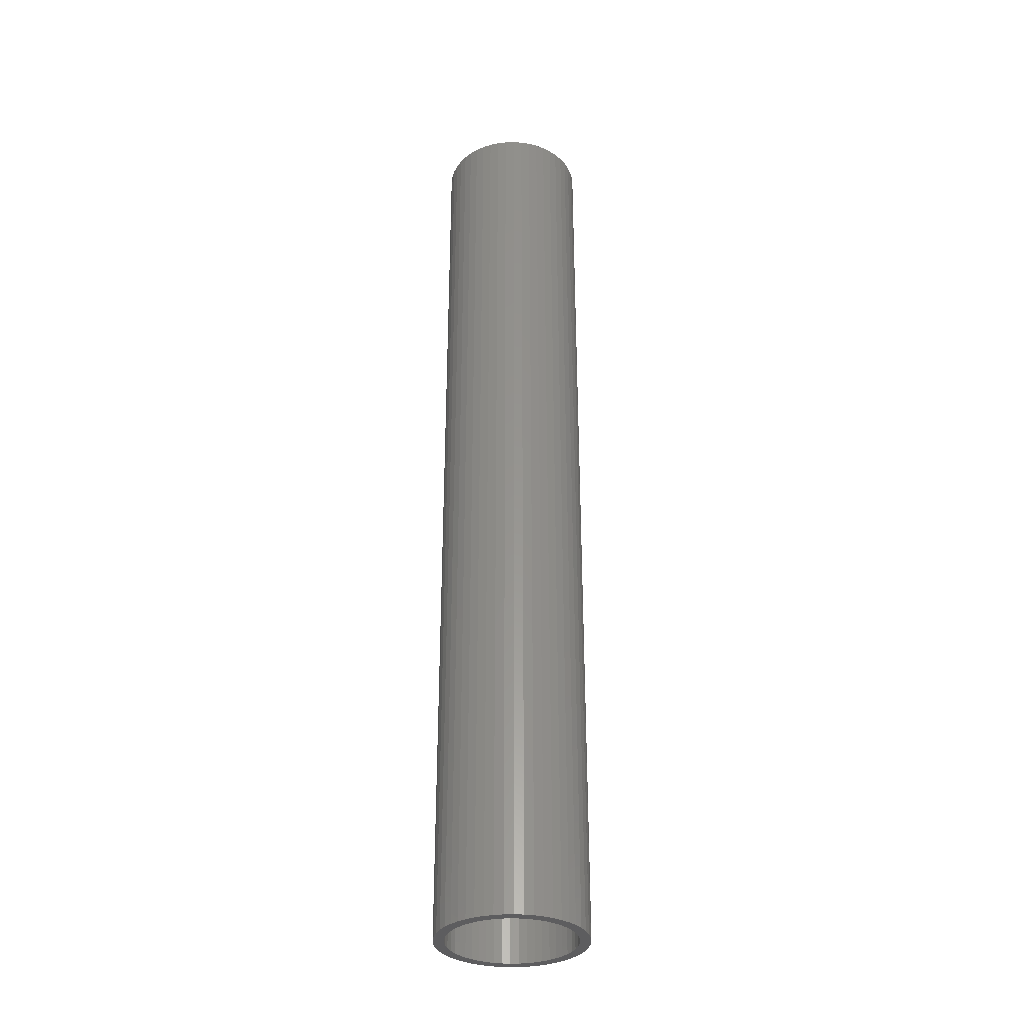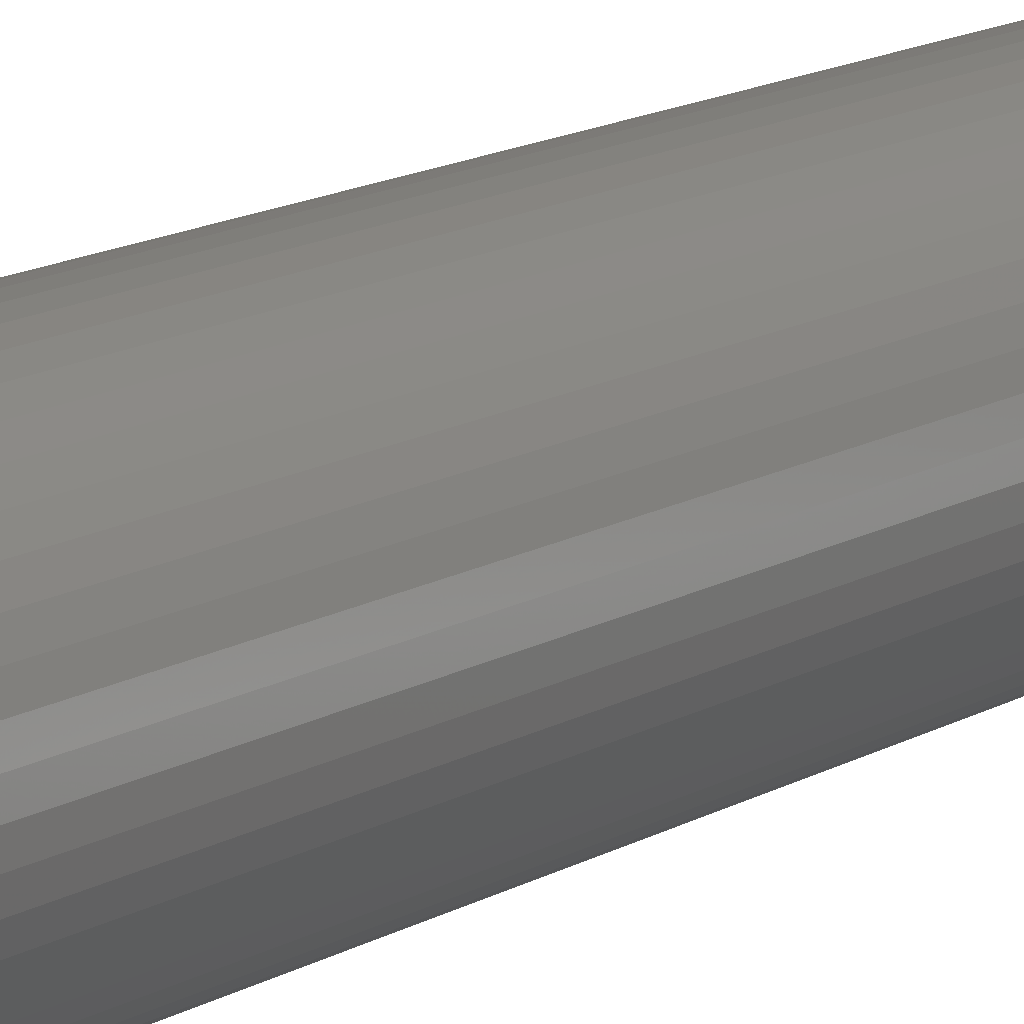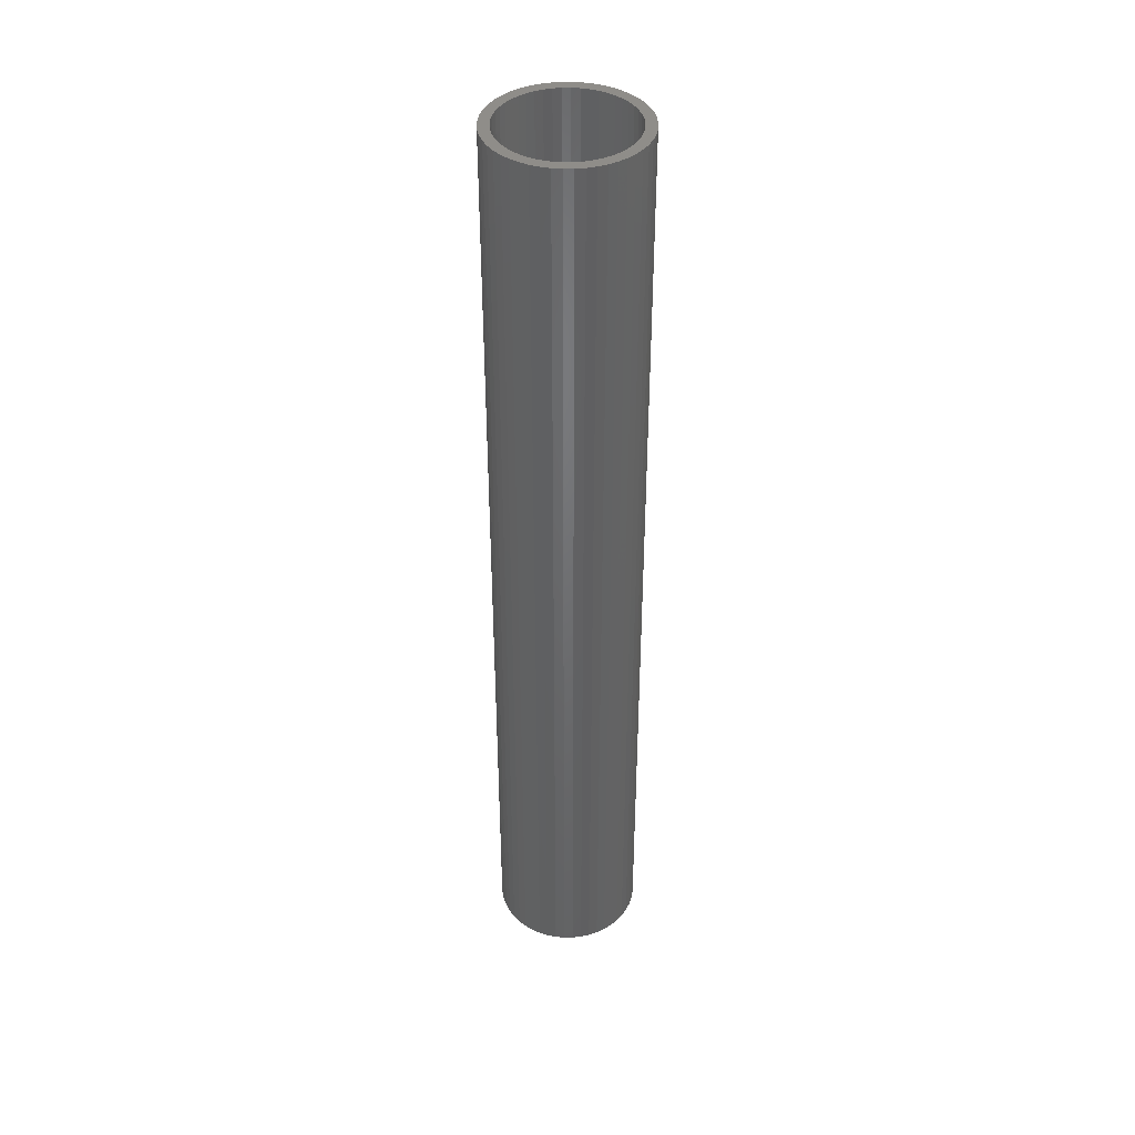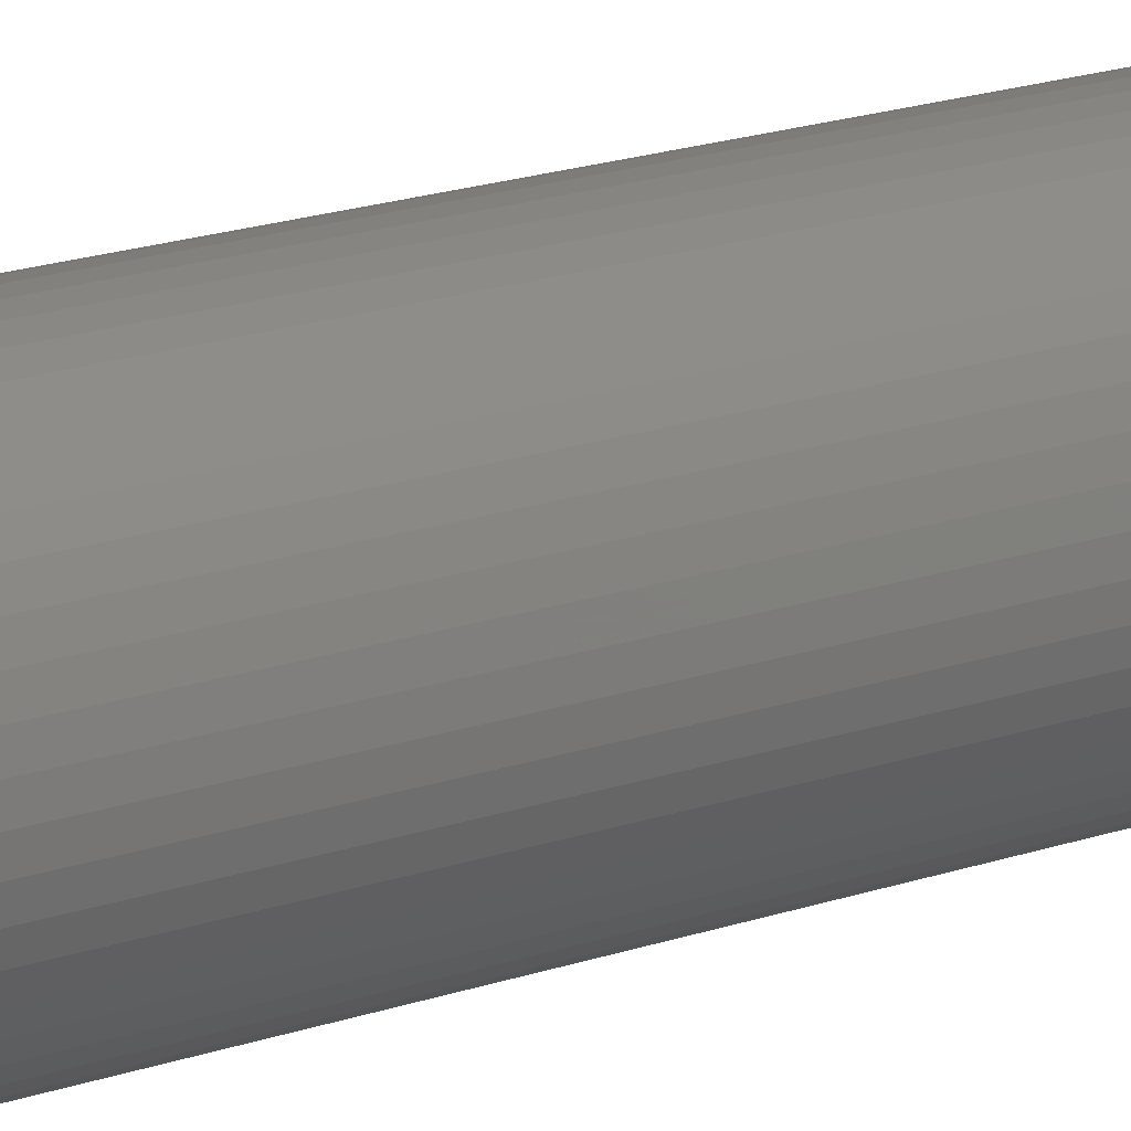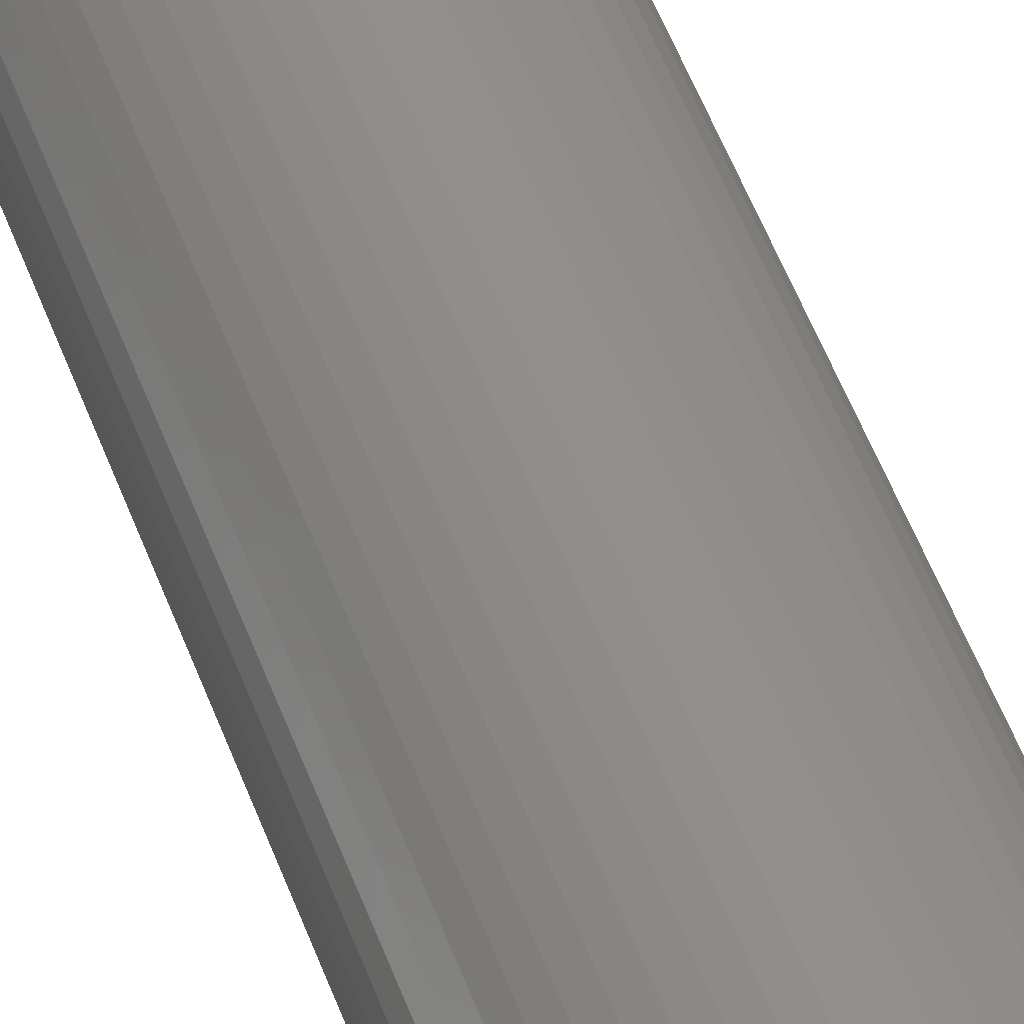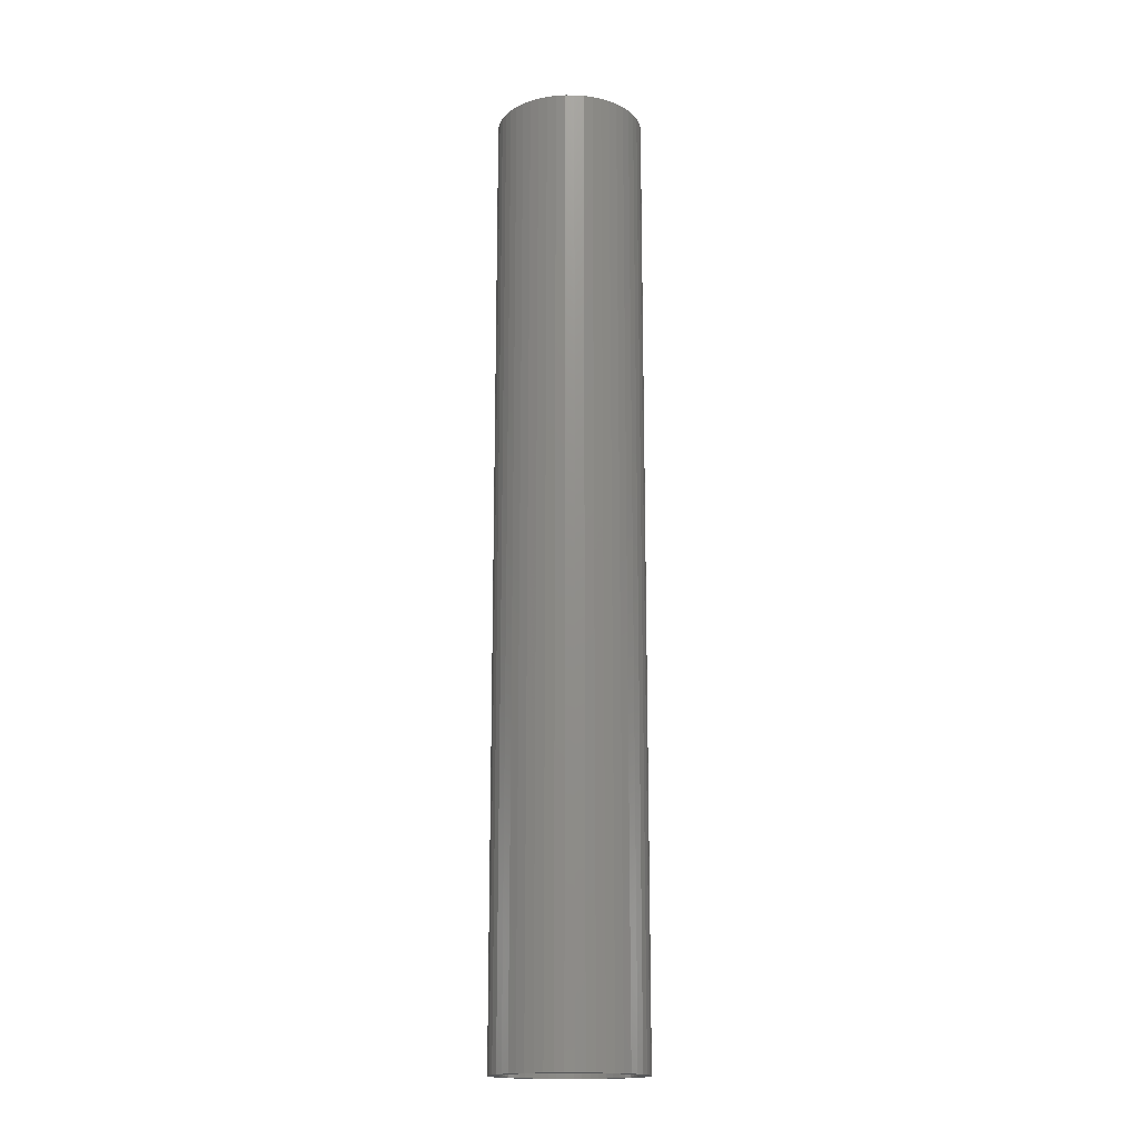
<metadata>
{"format":"stl","ext":"stl","renderer":"f3d","projection":"perspective","resolution":1024,"background":"white","views":[{"elev":-32.7,"azim":139.0,"up":"+Z"},{"elev":11.8,"azim":-146.8,"up":"+Y"},{"elev":40.7,"azim":-137.5,"up":"+Z"},{"elev":15.6,"azim":51.6,"up":"+Y"},{"elev":50.9,"azim":160.5,"up":"+Y"},{"elev":-16.9,"azim":-108.2,"up":"+Z"}]}
</metadata>
<code>
# stl→obj: 200 verts, 400 faces
v 3.5 0 22.5
v 3.472 0.4387 -22.5
v 3.472 0.4387 22.5
v 3.5 0 -22.5
v -3.5 0 -22.5
v -3.472 0.4387 22.5
v -3.472 0.4387 -22.5
v -3.5 0 22.5
v 0.2198 3.493 -22.5
v -0.2198 3.493 22.5
v 0.2198 3.493 22.5
v -0.2198 3.493 -22.5
v -0.2198 -3.493 -22.5
v 0.2198 -3.493 22.5
v -0.2198 -3.493 22.5
v 0.2198 -3.493 -22.5
v 2.551 2.396 -22.5
v 2.231 2.697 22.5
v 2.551 2.396 22.5
v 2.231 2.697 -22.5
v -2.231 2.697 -22.5
v -2.551 2.396 22.5
v -2.231 2.697 22.5
v -2.551 2.396 -22.5
v -1.082 3.329 -22.5
v -1.49 3.167 22.5
v -1.082 3.329 22.5
v -1.49 3.167 -22.5
v 3.067 -1.686 22.5
v 3.254 -1.288 -22.5
v 3.254 -1.288 22.5
v 3.067 -1.686 -22.5
v 3.254 1.288 22.5
v 3.067 1.686 -22.5
v 3.067 1.686 22.5
v 3.254 1.288 -22.5
v 3.39 0.8704 -22.5
v 3.39 0.8704 22.5
v 2.832 2.057 -22.5
v 2.832 2.057 22.5
v 1.49 3.167 -22.5
v 1.082 3.329 22.5
v 1.49 3.167 22.5
v 1.082 3.329 -22.5
v 1.875 2.955 -22.5
v 1.875 2.955 22.5
v -3.254 1.288 -22.5
v -3.067 1.686 22.5
v -3.067 1.686 -22.5
v -3.254 1.288 22.5
v -2.832 2.057 -22.5
v -2.832 2.057 22.5
v -3.39 0.8704 -22.5
v -3.39 0.8704 22.5
v -0.6558 3.438 -22.5
v -0.6558 3.438 22.5
v 0.6558 3.438 22.5
v 0.6558 3.438 -22.5
v 3 0 22.5
v 2.976 0.376 22.5
v 3.472 -0.4387 22.5
v 2.906 0.7461 22.5
v 2.976 -0.376 22.5
v 2.789 1.104 22.5
v 3.39 -0.8704 22.5
v 2.906 -0.7461 22.5
v 2.629 1.445 22.5
v 2.427 1.763 22.5
v 2.187 2.054 22.5
v 1.912 2.312 22.5
v 1.607 2.533 22.5
v 1.277 2.714 22.5
v 0.9271 2.853 22.5
v 0.5621 2.947 22.5
v 0.1884 2.994 22.5
v -0.1884 2.994 22.5
v -0.5621 2.947 22.5
v -0.9271 2.853 22.5
v -1.277 2.714 22.5
v -1.607 2.533 22.5
v -1.875 2.955 22.5
v -1.912 2.312 22.5
v -2.187 2.054 22.5
v -2.427 1.763 22.5
v -2.629 1.445 22.5
v -2.789 1.104 22.5
v -2.906 0.7461 22.5
v 2.789 -1.104 22.5
v 2.629 -1.445 22.5
v 2.832 -2.057 22.5
v 2.427 -1.763 22.5
v 2.551 -2.396 22.5
v 2.187 -2.054 22.5
v 2.231 -2.697 22.5
v 1.912 -2.312 22.5
v 1.875 -2.955 22.5
v 1.607 -2.533 22.5
v 1.49 -3.167 22.5
v 1.277 -2.714 22.5
v 1.082 -3.329 22.5
v 0.9271 -2.853 22.5
v 0.6558 -3.438 22.5
v 0.5621 -2.947 22.5
v 0.1884 -2.994 22.5
v -0.1884 -2.994 22.5
v -0.5621 -2.947 22.5
v -0.6558 -3.438 22.5
v -0.9271 -2.853 22.5
v -1.082 -3.329 22.5
v -1.277 -2.714 22.5
v -1.49 -3.167 22.5
v -1.607 -2.533 22.5
v -1.875 -2.955 22.5
v -1.912 -2.312 22.5
v -2.231 -2.697 22.5
v -2.187 -2.054 22.5
v -2.551 -2.396 22.5
v -2.427 -1.763 22.5
v -2.832 -2.057 22.5
v -2.629 -1.445 22.5
v -3.067 -1.686 22.5
v -2.789 -1.104 22.5
v -3.254 -1.288 22.5
v -2.906 -0.7461 22.5
v -3.39 -0.8704 22.5
v -2.976 -0.376 22.5
v -3.472 -0.4387 22.5
v -3 0 22.5
v -2.976 0.376 22.5
v -1.875 2.955 -22.5
v 3.472 -0.4387 -22.5
v 2.832 -2.057 -22.5
v 2.551 -2.396 -22.5
v 3.39 -0.8704 -22.5
v 3 0 -22.5
v 2.976 -0.376 -22.5
v 2.906 -0.7461 -22.5
v 2.976 0.376 -22.5
v 2.789 -1.104 -22.5
v 2.906 0.7461 -22.5
v 2.629 -1.445 -22.5
v 2.427 -1.763 -22.5
v 2.187 -2.054 -22.5
v 2.231 -2.697 -22.5
v 1.912 -2.312 -22.5
v 1.875 -2.955 -22.5
v 1.607 -2.533 -22.5
v 1.49 -3.167 -22.5
v 1.277 -2.714 -22.5
v 1.082 -3.329 -22.5
v 0.9271 -2.853 -22.5
v 0.6558 -3.438 -22.5
v 0.5621 -2.947 -22.5
v 0.1884 -2.994 -22.5
v -0.1884 -2.994 -22.5
v -0.5621 -2.947 -22.5
v -0.6558 -3.438 -22.5
v -0.9271 -2.853 -22.5
v -1.082 -3.329 -22.5
v -1.277 -2.714 -22.5
v -1.49 -3.167 -22.5
v -1.607 -2.533 -22.5
v -1.875 -2.955 -22.5
v -1.912 -2.312 -22.5
v -2.231 -2.697 -22.5
v -2.187 -2.054 -22.5
v -2.551 -2.396 -22.5
v -2.427 -1.763 -22.5
v -2.832 -2.057 -22.5
v -2.629 -1.445 -22.5
v -3.067 -1.686 -22.5
v -2.789 -1.104 -22.5
v -3.254 -1.288 -22.5
v -3.39 -0.8704 -22.5
v -2.906 -0.7461 -22.5
v 2.789 1.104 -22.5
v 2.629 1.445 -22.5
v 2.427 1.763 -22.5
v 2.187 2.054 -22.5
v 1.912 2.312 -22.5
v 1.607 2.533 -22.5
v 1.277 2.714 -22.5
v 0.9271 2.853 -22.5
v 0.5621 2.947 -22.5
v 0.1884 2.994 -22.5
v -0.1884 2.994 -22.5
v -0.5621 2.947 -22.5
v -0.9271 2.853 -22.5
v -1.277 2.714 -22.5
v -1.607 2.533 -22.5
v -1.912 2.312 -22.5
v -2.187 2.054 -22.5
v -2.427 1.763 -22.5
v -2.629 1.445 -22.5
v -2.789 1.104 -22.5
v -2.906 0.7461 -22.5
v -2.976 0.376 -22.5
v -3 0 -22.5
v -2.976 -0.376 -22.5
v -3.472 -0.4387 -22.5
f 1 2 3
f 2 1 4
f 5 6 7
f 6 5 8
f 9 10 11
f 10 9 12
f 13 14 15
f 14 13 16
f 17 18 19
f 18 17 20
f 21 22 23
f 22 21 24
f 25 26 27
f 26 25 28
f 29 30 31
f 30 29 32
f 33 34 35
f 34 33 36
f 3 37 38
f 37 3 2
f 35 39 40
f 39 35 34
f 41 42 43
f 42 41 44
f 45 43 46
f 43 45 41
f 47 48 49
f 48 47 50
f 51 22 24
f 22 51 52
f 53 50 47
f 50 53 54
f 55 27 56
f 27 55 25
f 38 36 33
f 36 38 37
f 40 17 19
f 17 40 39
f 44 57 42
f 57 44 58
f 58 11 57
f 11 58 9
f 20 46 18
f 46 20 45
f 49 52 51
f 52 49 48
f 7 54 53
f 54 7 6
f 59 1 3
f 60 3 38
f 1 59 61
f 62 38 33
f 63 61 59
f 64 33 35
f 61 63 65
f 66 65 63
f 3 60 59
f 38 62 60
f 67 35 40
f 33 64 62
f 35 67 64
f 68 40 19
f 40 68 67
f 69 19 18
f 19 69 68
f 18 70 69
f 46 70 18
f 46 71 70
f 43 71 46
f 43 72 71
f 42 72 43
f 42 73 72
f 57 73 42
f 57 74 73
f 11 74 57
f 11 75 74
f 11 76 75
f 10 76 11
f 10 77 76
f 56 77 10
f 56 78 77
f 27 78 56
f 27 79 78
f 26 79 27
f 26 80 79
f 81 80 26
f 81 82 80
f 23 82 81
f 82 23 83
f 22 83 23
f 83 22 84
f 52 84 22
f 84 52 85
f 48 85 52
f 85 48 86
f 50 86 48
f 54 87 50
f 86 50 87
f 65 66 31
f 88 31 66
f 31 88 29
f 89 29 88
f 29 89 90
f 91 90 89
f 90 91 92
f 93 92 91
f 92 93 94
f 95 94 93
f 95 96 94
f 97 96 95
f 97 98 96
f 99 98 97
f 99 100 98
f 101 100 99
f 101 102 100
f 103 102 101
f 103 14 102
f 104 14 103
f 105 14 104
f 105 15 14
f 106 15 105
f 106 107 15
f 108 107 106
f 108 109 107
f 110 109 108
f 110 111 109
f 112 111 110
f 112 113 111
f 114 113 112
f 115 114 116
f 114 115 113
f 117 116 118
f 116 117 115
f 119 118 120
f 121 120 122
f 118 119 117
f 123 122 124
f 125 124 126
f 120 121 119
f 127 126 128
f 87 54 129
f 6 129 54
f 122 123 121
f 129 6 128
f 124 125 123
f 8 128 6
f 126 127 125
f 128 8 127
f 28 81 26
f 81 28 130
f 130 23 81
f 23 130 21
f 12 56 10
f 56 12 55
f 61 4 1
f 4 61 131
f 92 132 90
f 132 92 133
f 31 134 65
f 134 31 30
f 65 131 61
f 131 65 134
f 135 4 131
f 136 131 134
f 4 135 2
f 137 134 30
f 138 2 135
f 139 30 32
f 2 138 37
f 140 37 138
f 131 136 135
f 134 137 136
f 141 32 132
f 30 139 137
f 32 141 139
f 142 132 133
f 132 142 141
f 143 133 144
f 133 143 142
f 144 145 143
f 146 145 144
f 146 147 145
f 148 147 146
f 148 149 147
f 150 149 148
f 150 151 149
f 152 151 150
f 152 153 151
f 16 153 152
f 16 154 153
f 16 155 154
f 13 155 16
f 13 156 155
f 157 156 13
f 157 158 156
f 159 158 157
f 159 160 158
f 161 160 159
f 161 162 160
f 163 162 161
f 163 164 162
f 165 164 163
f 164 165 166
f 167 166 165
f 166 167 168
f 169 168 167
f 168 169 170
f 171 170 169
f 170 171 172
f 173 172 171
f 174 175 173
f 172 173 175
f 37 140 36
f 176 36 140
f 36 176 34
f 177 34 176
f 34 177 39
f 178 39 177
f 39 178 17
f 179 17 178
f 17 179 20
f 180 20 179
f 180 45 20
f 181 45 180
f 181 41 45
f 182 41 181
f 182 44 41
f 183 44 182
f 183 58 44
f 184 58 183
f 184 9 58
f 185 9 184
f 186 9 185
f 186 12 9
f 187 12 186
f 187 55 12
f 188 55 187
f 188 25 55
f 189 25 188
f 189 28 25
f 190 28 189
f 190 130 28
f 191 130 190
f 21 191 192
f 191 21 130
f 24 192 193
f 192 24 21
f 51 193 194
f 49 194 195
f 193 51 24
f 47 195 196
f 53 196 197
f 194 49 51
f 7 197 198
f 175 174 199
f 200 199 174
f 195 47 49
f 199 200 198
f 196 53 47
f 5 198 200
f 197 7 53
f 198 5 7
f 148 96 98
f 96 148 146
f 144 92 94
f 92 144 133
f 90 32 29
f 32 90 132
f 173 125 174
f 125 173 123
f 150 98 100
f 98 150 148
f 152 100 102
f 100 152 150
f 16 102 14
f 102 16 152
f 157 15 107
f 15 157 13
f 161 109 111
f 109 161 159
f 159 107 109
f 107 159 157
f 167 119 169
f 119 167 117
f 167 115 117
f 115 167 165
f 171 123 173
f 123 171 121
f 174 127 200
f 127 174 125
f 200 8 5
f 8 200 127
f 146 94 96
f 94 146 144
f 169 121 171
f 121 169 119
f 163 111 113
f 111 163 161
f 165 113 115
f 113 165 163
f 135 60 138
f 60 135 59
f 128 197 129
f 197 128 198
f 186 75 76
f 75 186 185
f 154 105 104
f 105 154 155
f 180 69 70
f 69 180 179
f 192 82 83
f 82 192 191
f 189 78 79
f 78 189 188
f 142 89 141
f 89 142 91
f 176 67 177
f 67 176 64
f 138 62 140
f 62 138 60
f 183 72 73
f 72 183 182
f 184 73 74
f 73 184 183
f 181 70 71
f 70 181 180
f 86 194 85
f 194 86 195
f 87 195 86
f 195 87 196
f 188 77 78
f 77 188 187
f 153 104 103
f 104 153 154
f 149 101 99
f 101 149 151
f 140 64 176
f 64 140 62
f 178 69 179
f 69 178 68
f 177 68 178
f 68 177 67
f 185 74 75
f 74 185 184
f 182 71 72
f 71 182 181
f 85 193 84
f 193 85 194
f 84 192 83
f 192 84 193
f 129 196 87
f 196 129 197
f 190 79 80
f 79 190 189
f 191 80 82
f 80 191 190
f 187 76 77
f 76 187 186
f 136 59 135
f 59 136 63
f 143 95 93
f 95 143 145
f 137 63 136
f 63 137 66
f 141 88 139
f 88 141 89
f 143 91 142
f 91 143 93
f 156 108 106
f 108 156 158
f 164 116 114
f 116 164 166
f 118 170 120
f 170 118 168
f 122 175 124
f 175 122 172
f 151 103 101
f 103 151 153
f 145 97 95
f 97 145 147
f 147 99 97
f 99 147 149
f 139 66 137
f 66 139 88
f 155 106 105
f 106 155 156
f 158 110 108
f 110 158 160
f 162 114 112
f 114 162 164
f 116 168 118
f 168 116 166
f 120 172 122
f 172 120 170
f 124 199 126
f 199 124 175
f 126 198 128
f 198 126 199
f 160 112 110
f 112 160 162

</code>
